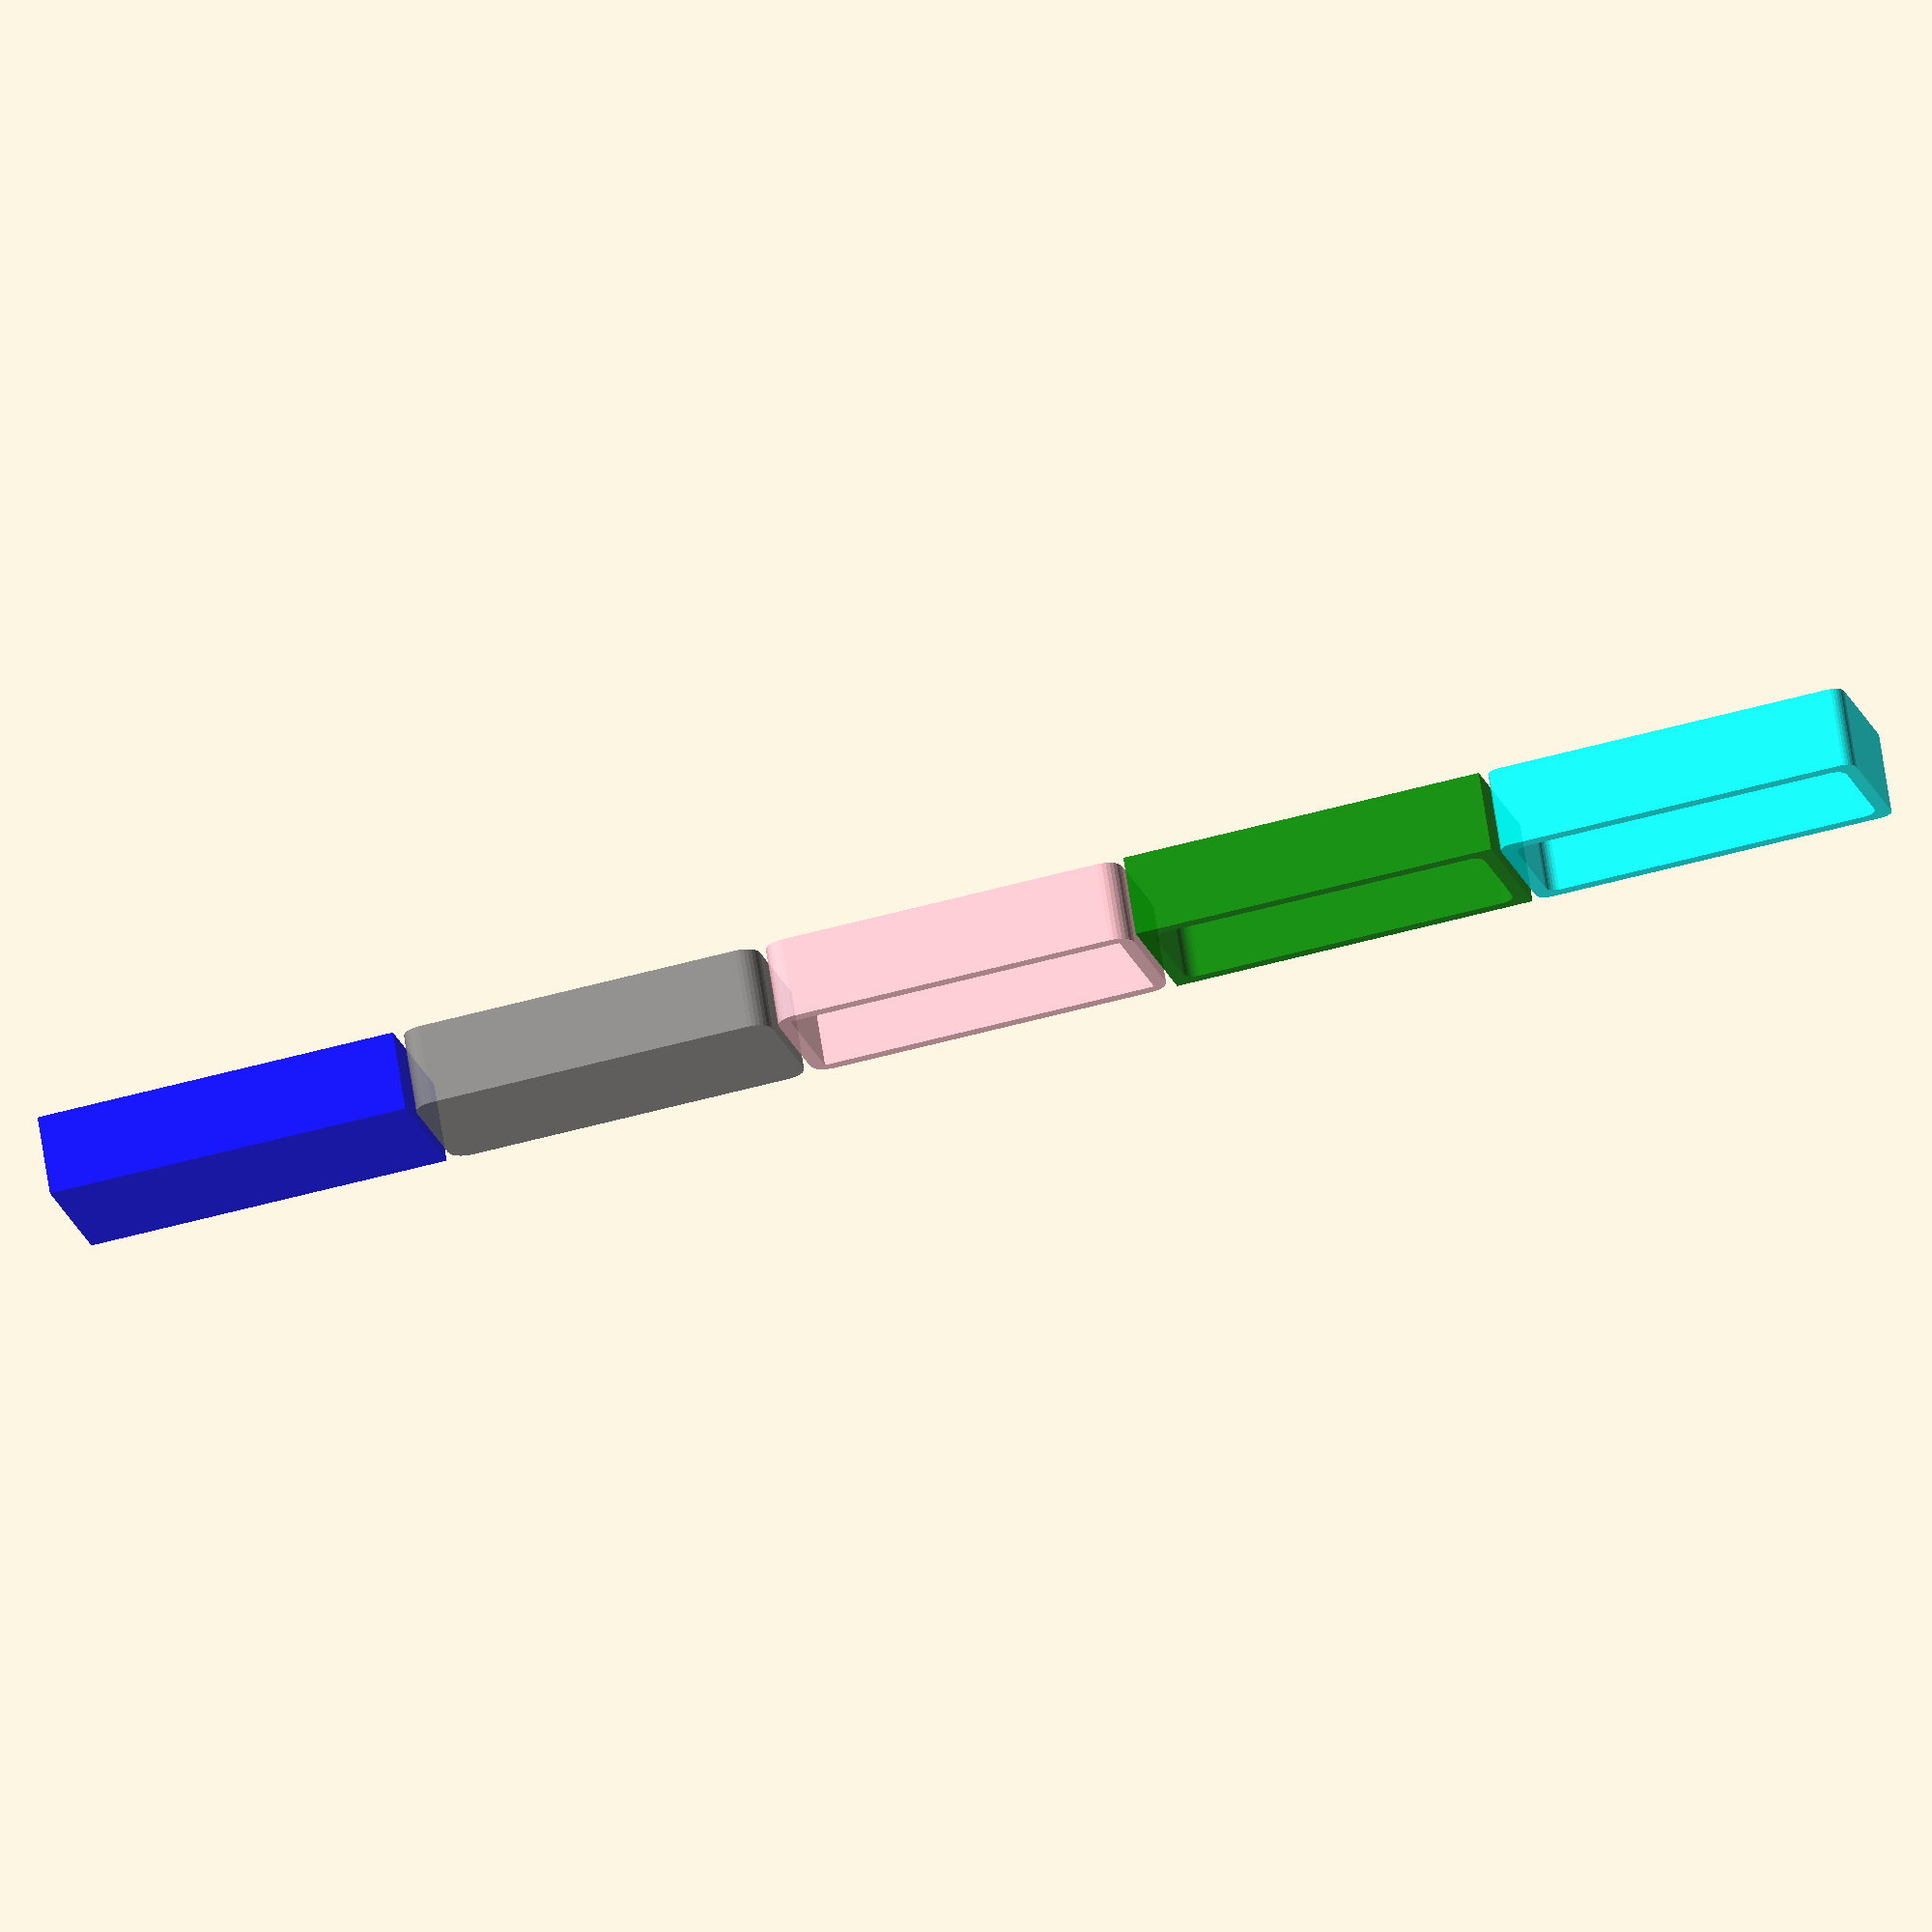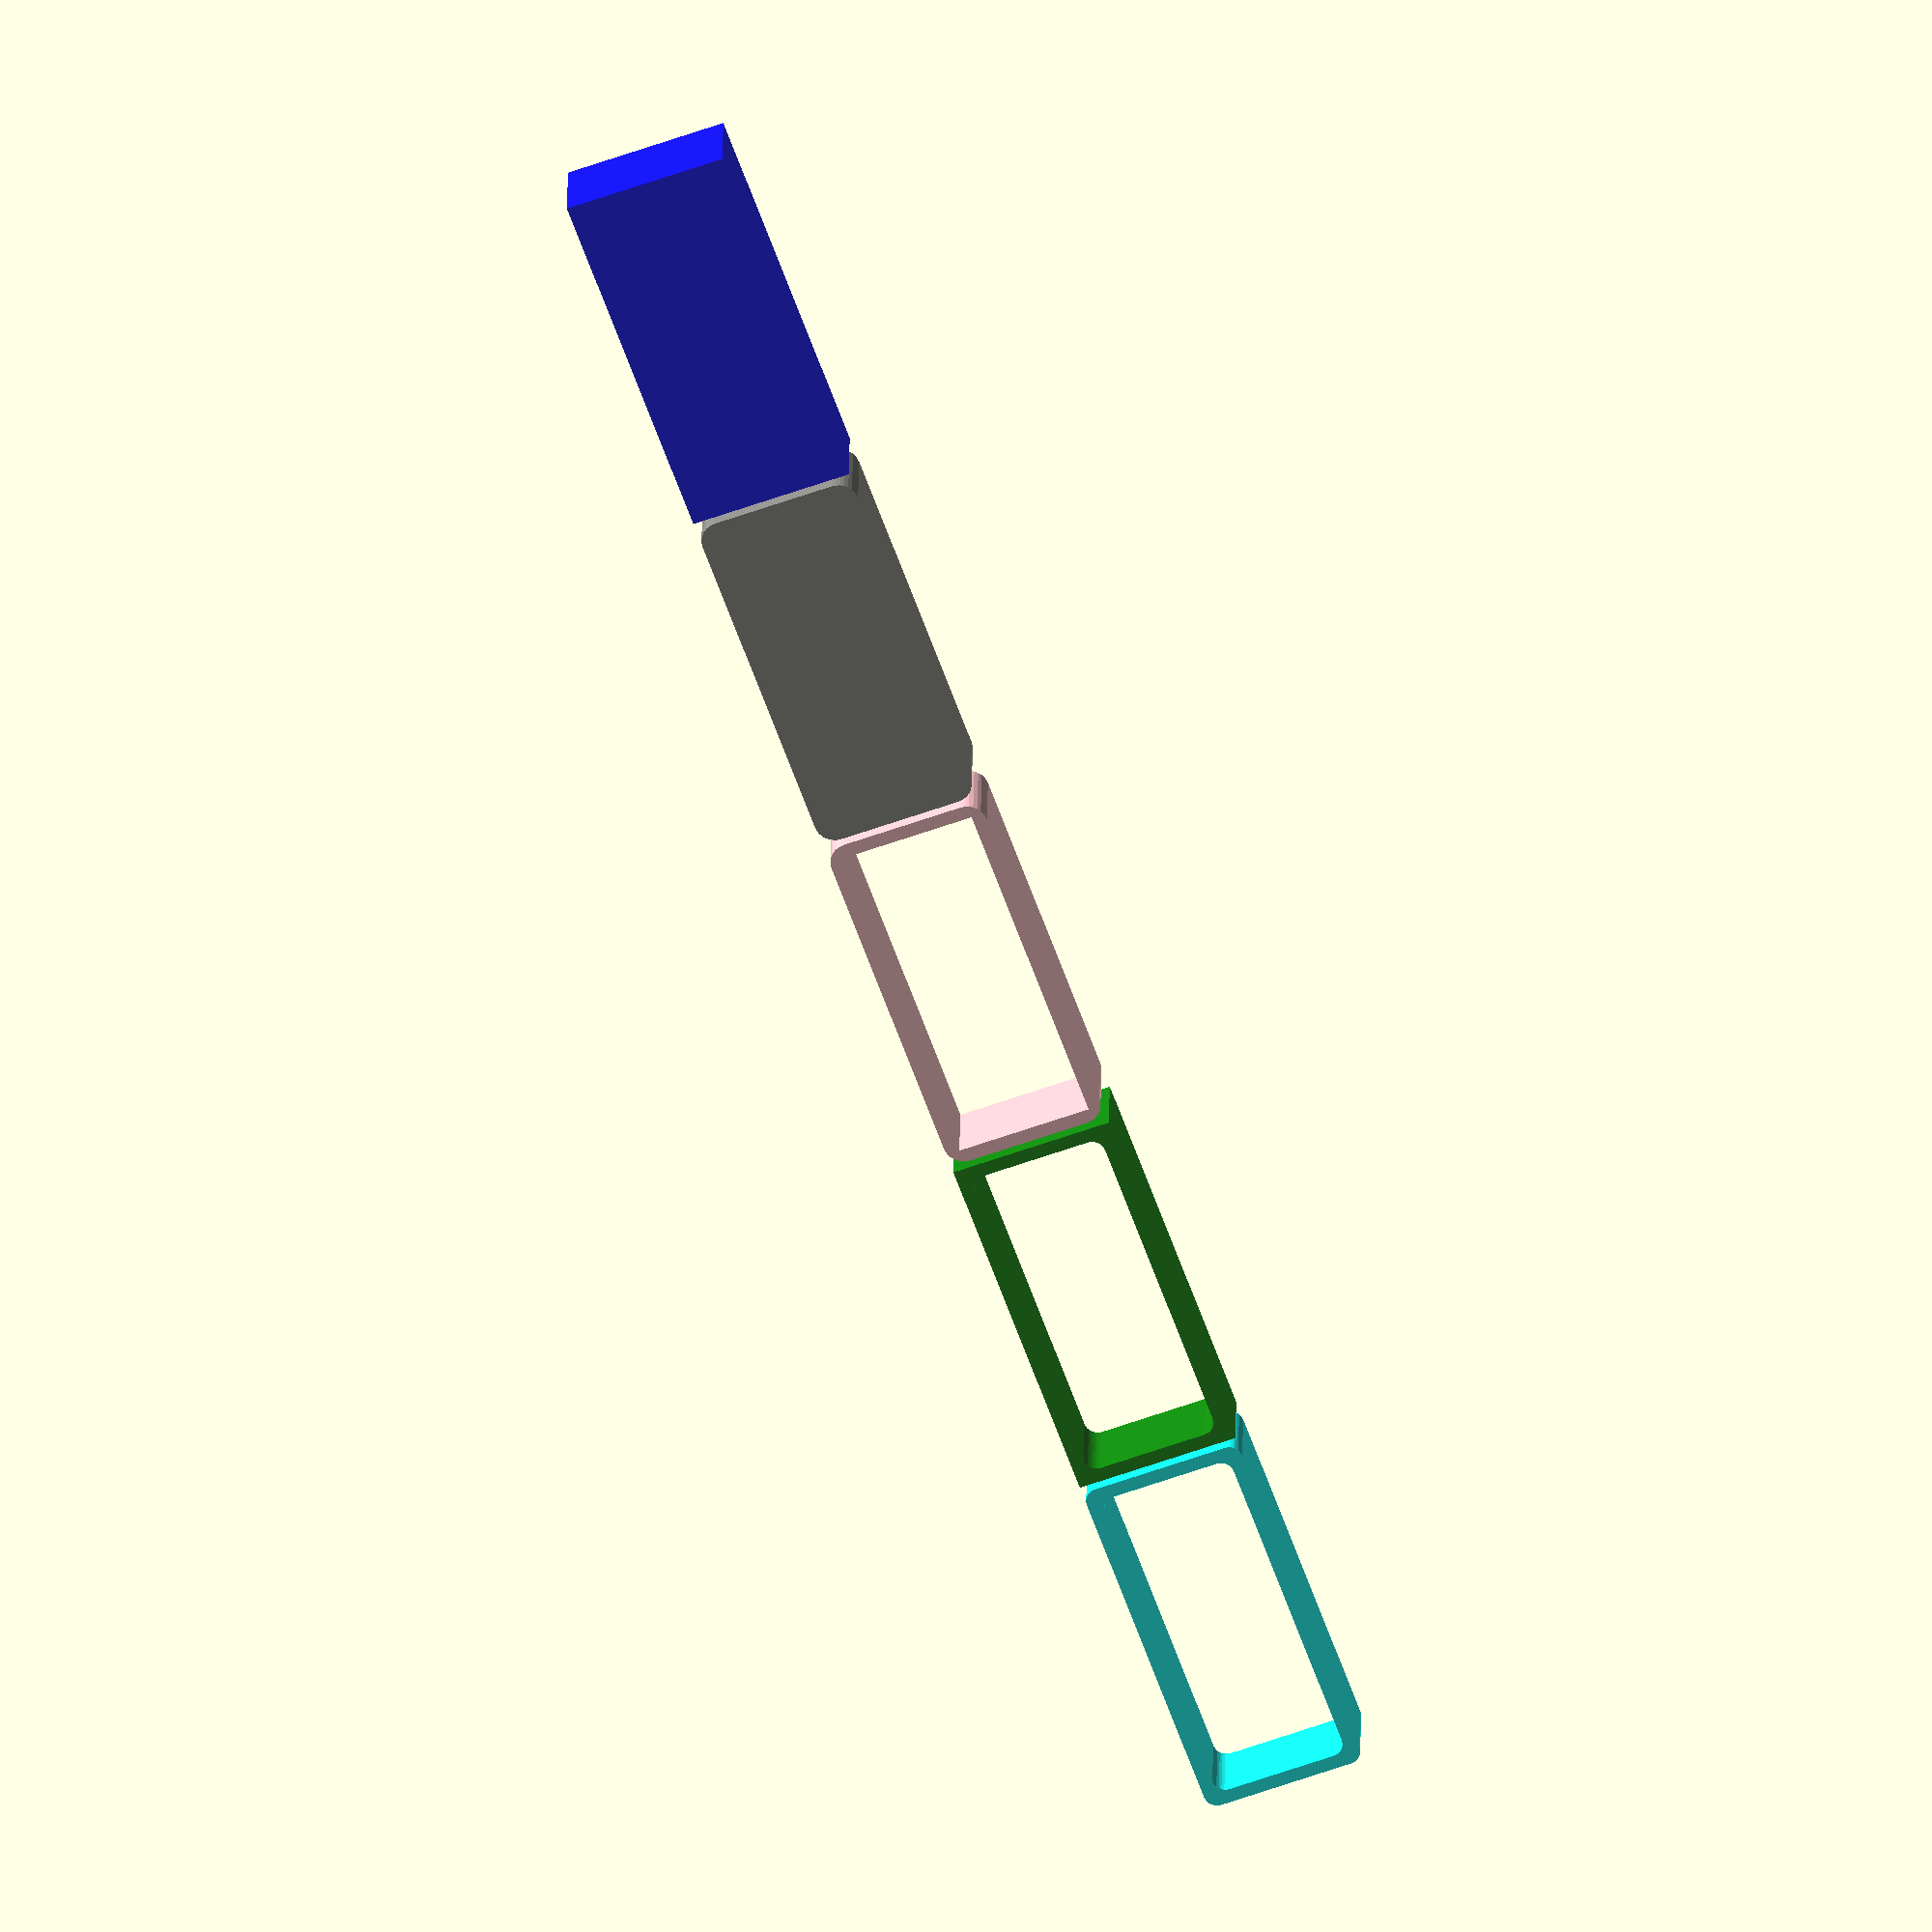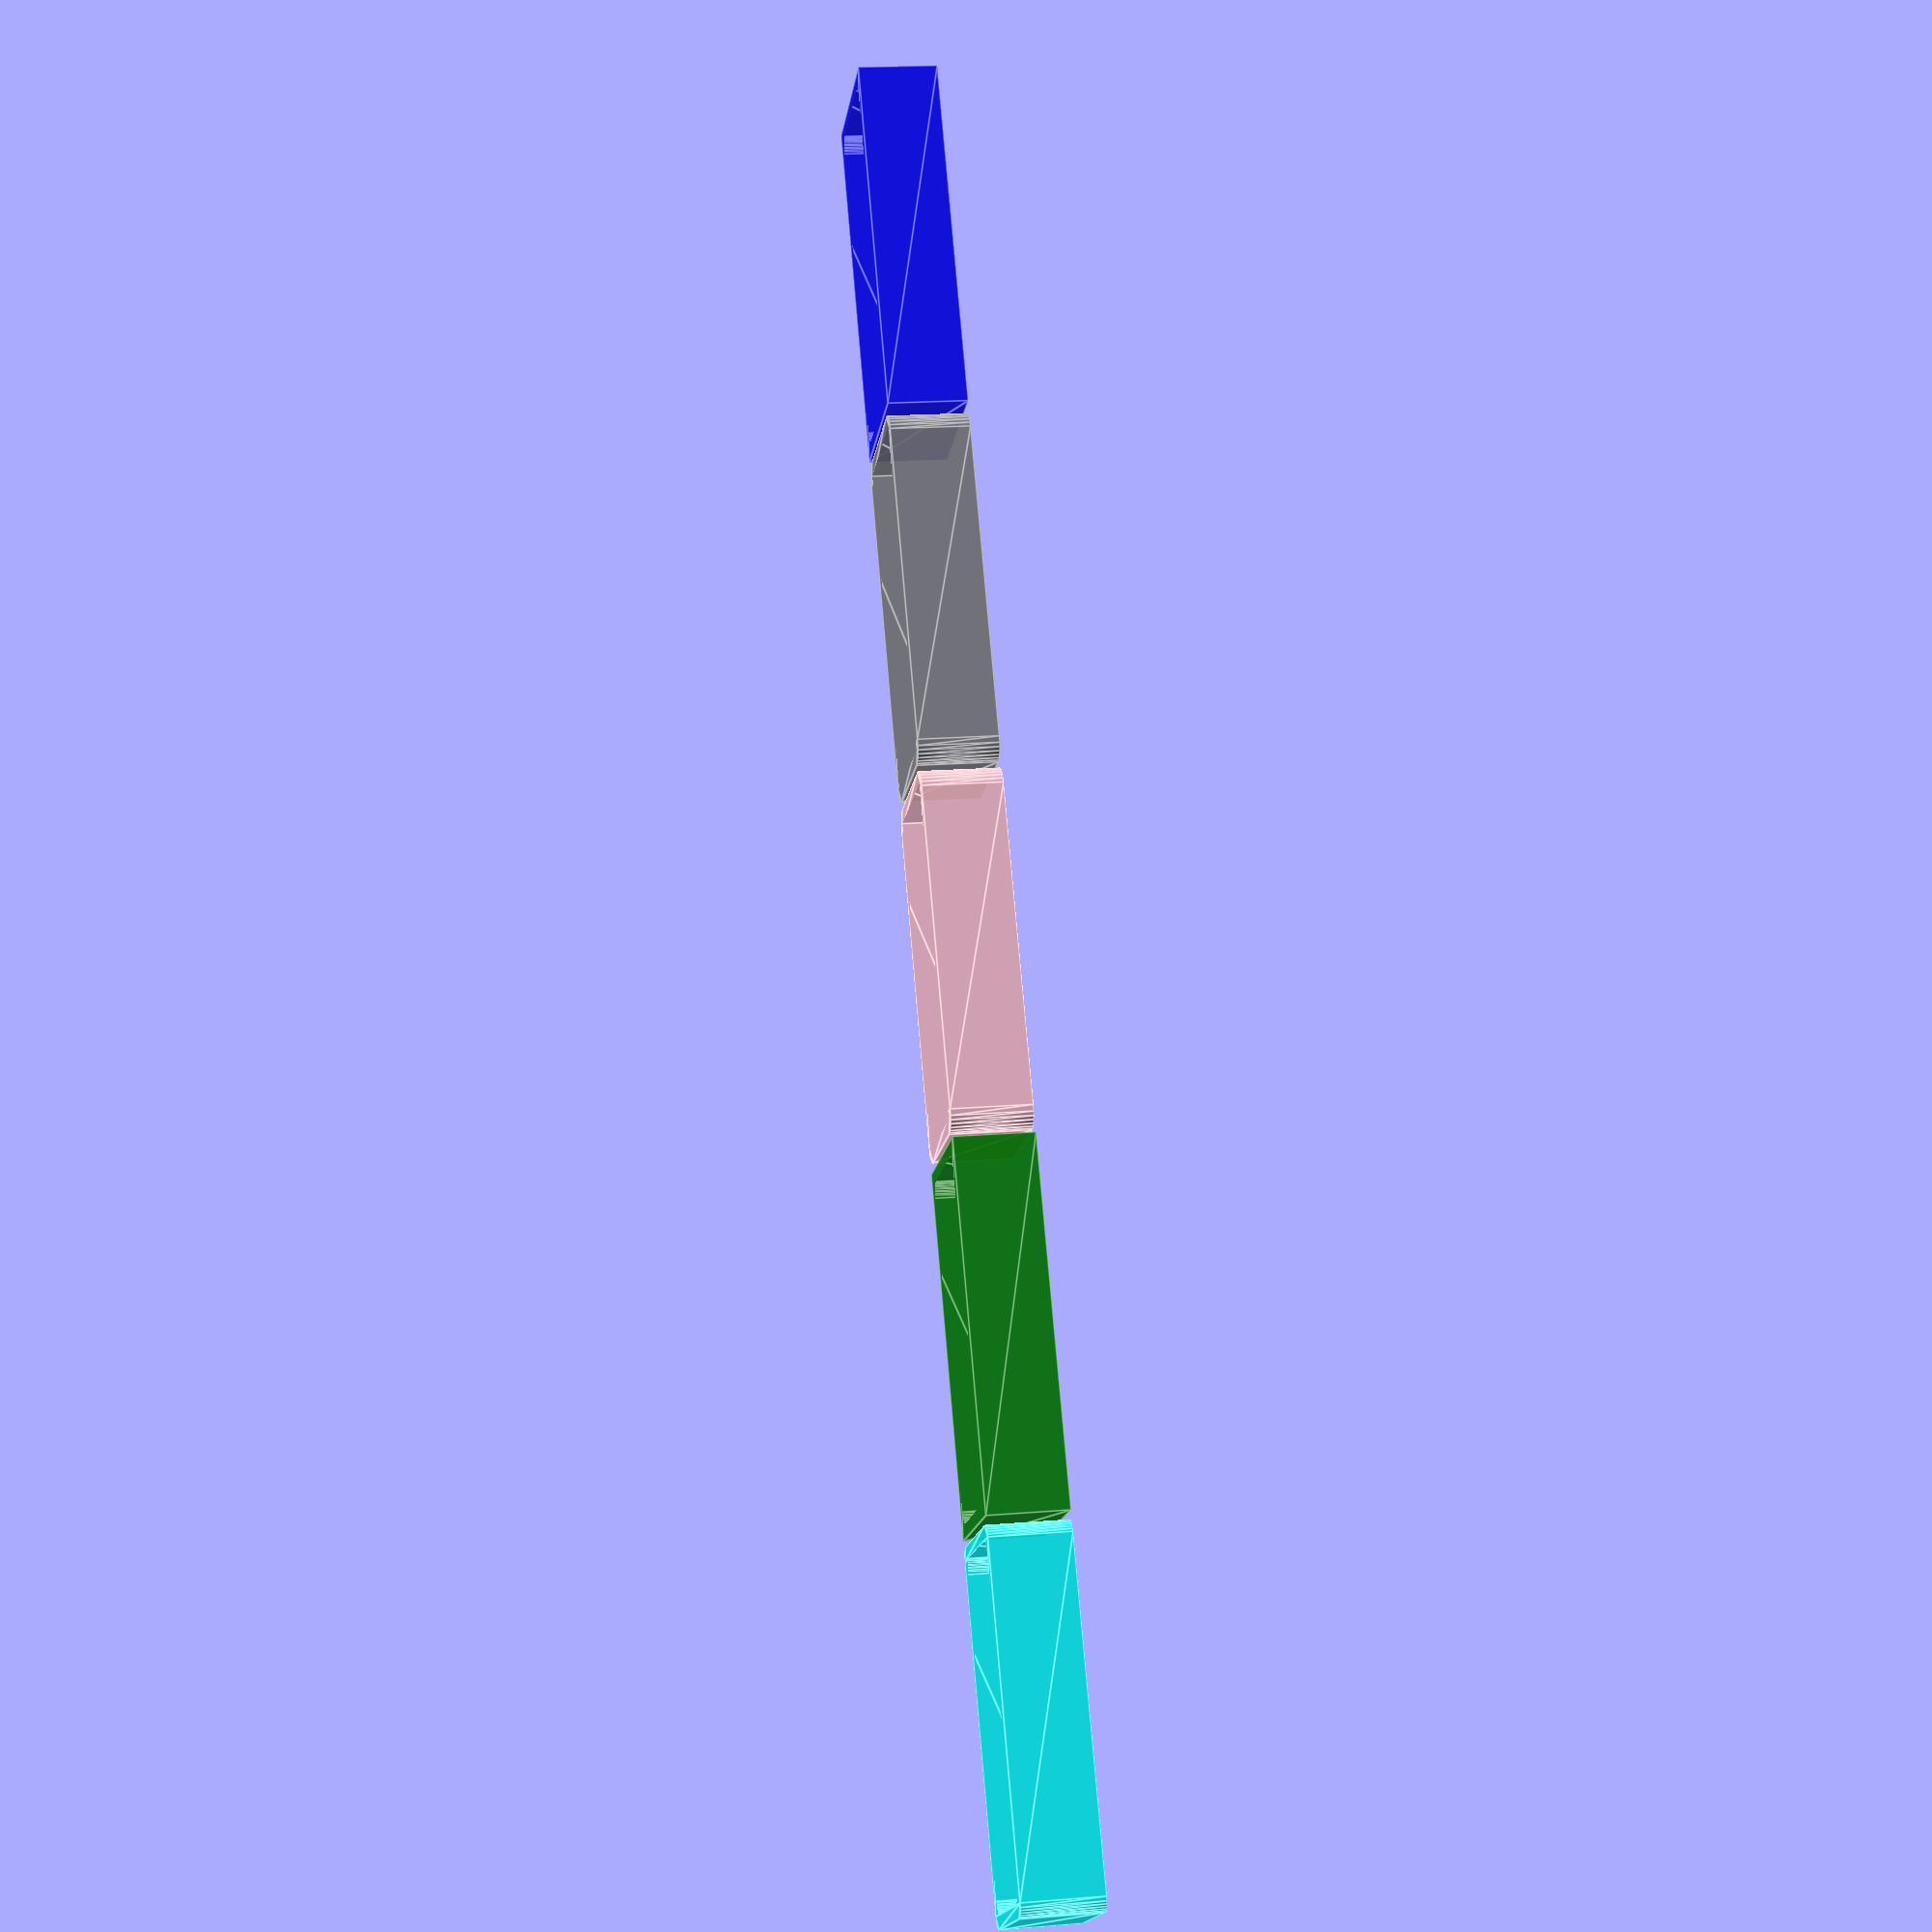
<openscad>

module tube (r = 0, d = 0, l = 0, 
            thick = 0, 
            bCentered = true, 
            taper_pct = 0, 
            circlip = false) // r=radius d=dia l=length 
{
    assert( r != 0 || d != 0, "specify one of radius or diameter");
    assert( l != 0 , "tube: need length 'l' to be non zero");
    assert( thick != 0, "wall thickness cannot be zero");

    punch = $preview ? .2 : 0; // stop funny view artifact

    dia = r ? r * 2 : d;

    od = ((thick > 0) ? dia + thick * 2 : dia);
    id = (thick > 0) ? dia             : dia  + thick *2; 

    
    
    if (thick > 0)
        echo ("tube\tMIN id = ", id, "od = ", od, "wall = ", thick, "center= ", bCentered);
    else
        echo ("tube\tMAX od = ", od, "id = ", id, "wall = ", thick, "center= ", bCentered);

    echo ("tube\tHeigth = ", l);
        
    if (taper_pct != 0)
    {
        echo ("tube\t*** OD expanded by ", taper_pct, "%, : bottom od = ", od * (1. +taper_pct/100), "top od = ", od);
    }
    
    assert(dia || dia < 0, "tube : missing r or d ");
    
    // if taper_pct specified, the base will always be closest to 0,0,0
    translate([ 0, 0, taper_pct == 0 ? 0: bCentered ? l/2:l  ])
    rotate([0, taper_pct == 0 ? 0 : 180, 0 ])

    difference()
    {
        // make a reese's cup
        {
            color("YELLOW", .3)
            linear_extrude(height= l, scale = 1 + taper_pct/100)
                difference()
                {
                    circle(d = od);
                    circle(d = .5);
                }
        }
    
     // hollow out reessed cup
     color("GREEN")
     translate([0, 0, -punch/2])
     linear_extrude(height= l+ punch*2, $fn=100)
     {
        circle(d = id);
        if (circlip) #square([1 + punch, od ]);
     }
    
    }
}
//==============================================================================
        
module abox (dims, 
            thick = 0, 
            bCentered = true, 
            round_out = 0, 
            round_in = 0, 
            bSolid = false,
            bHollow = false,
            elevator = 0)   // move bottom up by X
{
    punch = $preview ? .1 : 0; // stop funny view artifact
    
    assert(thick != 0, "Thick must be specified. +=outside dim, -= inside dims");
    
    
//    assert(dims.z > thick, "wall thickness too large for depth of box");

    wall2 = abs(thick) * 2; // 2 walls in each direction
    wall = wall2 / 2;
    
    // box either grows inward (thick < 0) or outward (thick > 0)  from dims
    fat = dims + [ wall2, wall2, wall];
    thin = dims - [ wall2, wall2, wall];
    
    offset = (thick > 0 && bCentered == false) ? wall : 0;
    
    //echo ("abox : adjusting x,y,z by ", offset, " to move origin from  center to 0,0,0");
    translate( [ bCentered ? 0 : dims.x /2 + offset, bCentered ? 0 : dims.y /2 + offset, bCentered ? 0 : dims.z /2 + offset/2]) 
    {
        if (thick > 0)
        {   
            // wall grows outwards from users dim
            echo ("making a box, MAX INSIDE dim = ", dims);
            echo ("   wall=", thick, " mm");
            echo ("   calc outside = ", fat, " mm");
        }
        else
        {
            // wall grows inward from users dime
            echo ("making a box, MAX OUTSIDE dim = ", dims);
            echo ("    wall=", thick, "mm");
            echo ("    calc inside = ", thin, " mm");
        }
        echo (" ");
        
        // linear extrude alway works in the positive x/y plane an goes upward.
        // after calc, re-center about 0,0,0 where a bCentered cube would be
        
        translate([ 0, 0, thick > 0  ? -fat.z/2 : -dims.z/2 ])
        difference()
        {
            echo ("round_out = ", round_out);

            // MAKE SOLID BOX --------------------------------------
            router_outside = round_out ? round_out : 0;
            x = thick > 0  ? fat.x - router_outside : dims.x - router_outside;
            y = thick > 0  ? fat.y - router_outside : dims.y - router_outside;


            // MAKE PUCHNED INSIDE
            // using 'offset' it will add r on all dimensions, then round., 
            // so now you have fatter perimeter than you started with :(
            //  but at least the corners are round.
            
            // Compensate by shrinking dimension by r, 
            // and then by calling offset, offset will then add it back

            //color("YELLOW", .2)

            // ready height 
            linear_extrude(thick > 0  ? fat.z : dims.z)
            if (round_out)
            {
                offset( r= round_out, $fn=30)
                square( [x - router_outside, y - router_outside], true);
            }
            else
            {
                // no rounding on outside dims.
                square( [x, y], true);
            }
            // time to punch out the inside if requested.
            if (bSolid == false)
            {
                hollow_offset = bHollow ? fat.z/2 + .2  : dims.z/2 +.2;
                // punching out inside. its either dims or thin.
                router_inside = round_in;
                echo ("round_in = ", router_inside);
                xi = thick > 0  ? dims.x  : thin.x;
                yi = thick > 0  ? dims.y : thin.y ;

                color("GREEN")

                // move 'punch' up if you need a bottom else zero (hollowed out)

                translate([ 0,0, bHollow ? -.1 : wall + elevator]) 
                linear_extrude(thick > 0  ? fat.z - wall  + hollow_offset : dims.z - wall + hollow_offset)
                //#linear_extrude(fat.z - wall  + hollow_offset)
                
                if (round_in) 
                {
                    offset( r= round_in, $fn=30)
                    square( [ xi - round_in*2, yi - round_in*2], true);
                }
                else
                    square( [ xi, yi], true);
            }
        }
    }
 }
//-----------------------------------------------------
module abox_punch (dims, 
            thick = 0, 
            bCentered = true, 
            round_out = 0, 
            round_in = 0, 
            bSolid = false,
            bHollow = false,
            elevator = 0)   // move bottom up by X
{
    // move bottom down by wall thickness to blow out bottom
    abox(dims, thick, bCentered,
         round_out, round_in, bSolid = false, 
         bHollow=true, elevator = -thick);
}



// 50x25x10 box walls grow inward (-2). on center origin midpoint
// rounded outside (default), sharp corner inside(default), bCentered about 0,0,0
//color("GREEN", .9)
//abox([50,25, 10], -2, true); 


// 50x25x10 box walls grow outward (+2). on center origin midpoint
// sharp outside corners, rounded inside corners. Sit on x,y plane
color("BLUE", .9)
abox([50,20, 10], +2, round_in=2, bCentered = false);  // 50x25x10 box inside dim origin has 0,0


// 50x25x10 box walls grow inward (-2). on center origin midpoint
// sharp corners inside and out. sits on x,y plane
color("GREY", .9)//
translate([ 55, 0, 0])      
abox([50,20, 10], +2, round_out=3, false);

color("PINK", .9)//
translate([ 55 * 2, 0, 0])      
abox_punch([50,20, 10], +2, round_out=3, false);

color("GREEN", .9)//
translate([ 55 * 3, 0, 0])      
abox_punch([50,20, 10], +2, round_in=2, false);


color("CYAN", .9)//
translate([ 55 * 4, 0, 0])      
abox_punch([50,20, 10], +2, round_in=2, round_out=2, false);


/*
color("GREEN", .9)//
translate([ 140, 10, -10])      
abox([86.66, 56.865, 5], 3, bHollow = true, bCentered = false); 
*/

/*
// 50x25x10 box walls grow inward (-2). on center origin midpoint
// round corners outside and SOLID
color("BLUE", .9)//
translate([ 55, 0, 0])      
abox([50,25, 10], +2, round_out=2, round_in=0, false, bSolid = true); // 50x25x10 box outside dim origin is 0,0
*/

//translate ([-30,-30, 0])
{
/*
    // tube outer dia  20, inner dia = (20 - 8)
    color("PINK")
    tube (d = 20, l = 20, thick = -8, bCentered = false);

    // tube, inner dia = (2* 10), outer dia = ((2*10) + 2) 
    color("PURPLE", .3)
    tube (r = 10, l = 20, thick = +2, bCentered= true);
*/
/*
    tube (d = 60, l = 20, thick = -6, bCentered = false);

    translate([0, 0, 50])
    tube (d = 60, l = 20, thick = -6, bCentered = false, taper_pct = 20, circlip = true);
    //color("GREEN")
    //tube (d = 20, l = 20, thick = -2, bCentered = false, taper = 10, circlip = true);
*/

}

</openscad>
<views>
elev=111.3 azim=14.7 roll=8.7 proj=o view=wireframe
elev=154.2 azim=289.9 roll=359.2 proj=o view=wireframe
elev=162.1 azim=236.9 roll=99.1 proj=p view=edges
</views>
